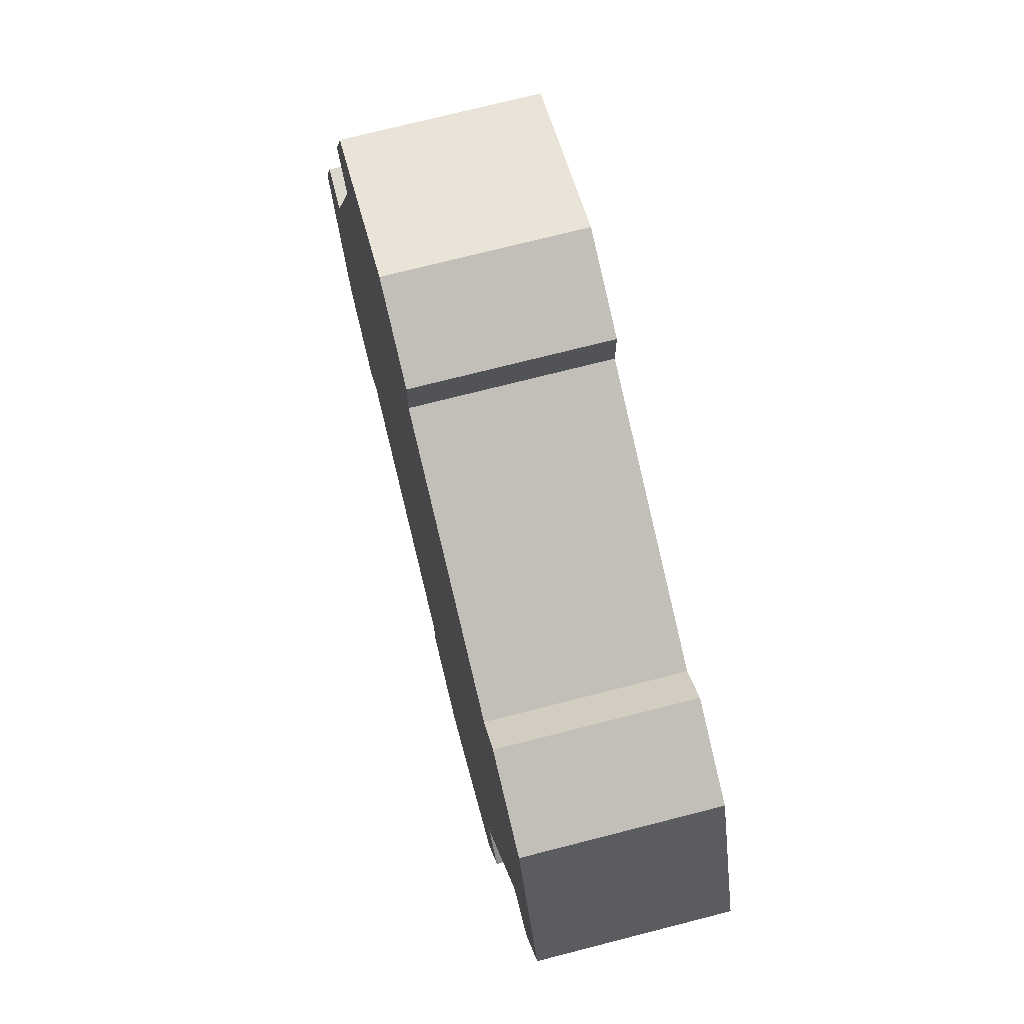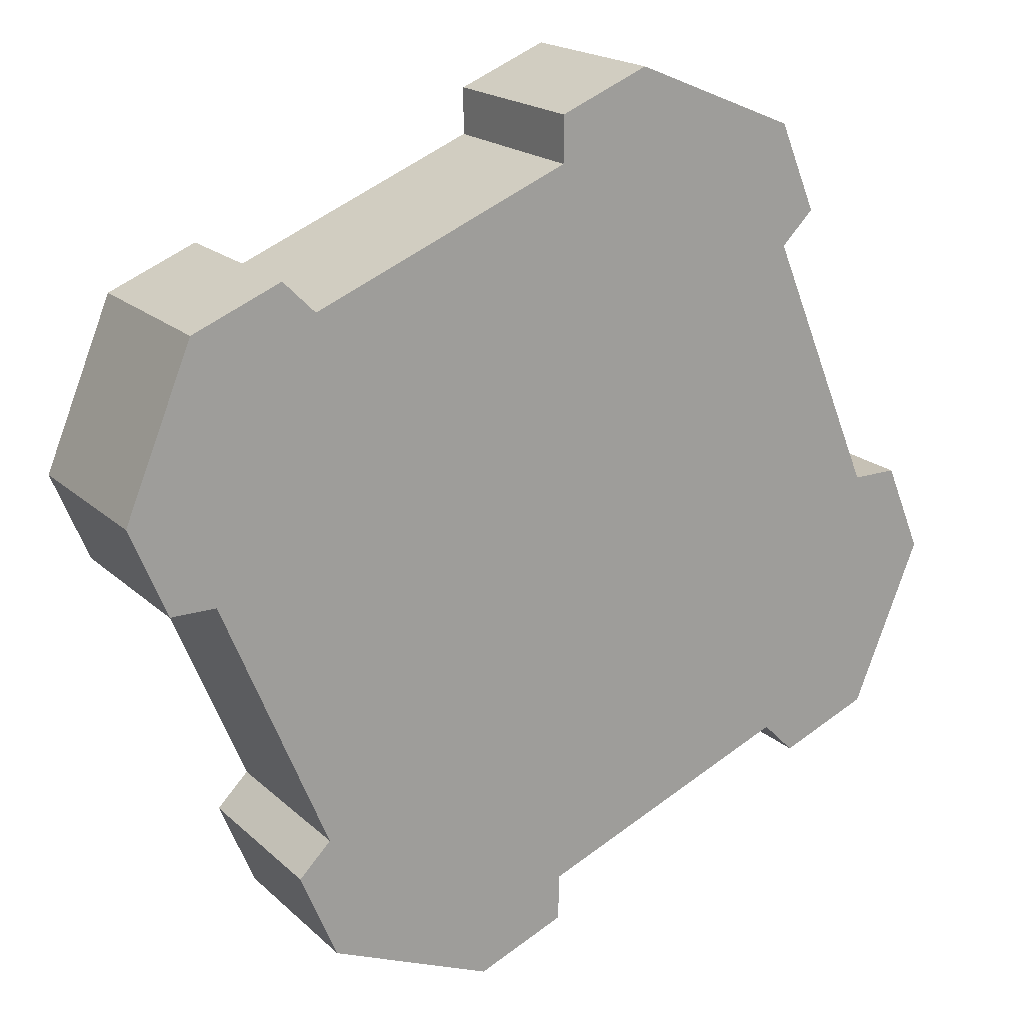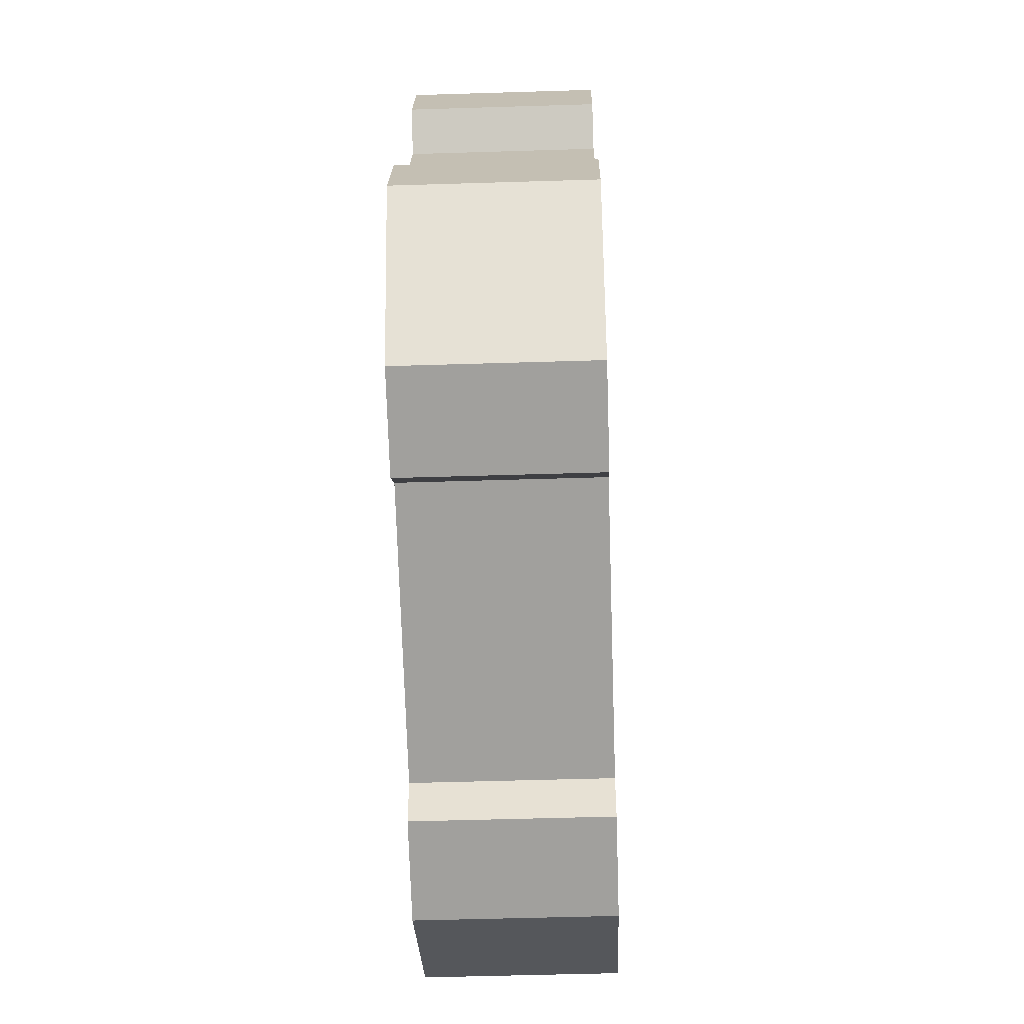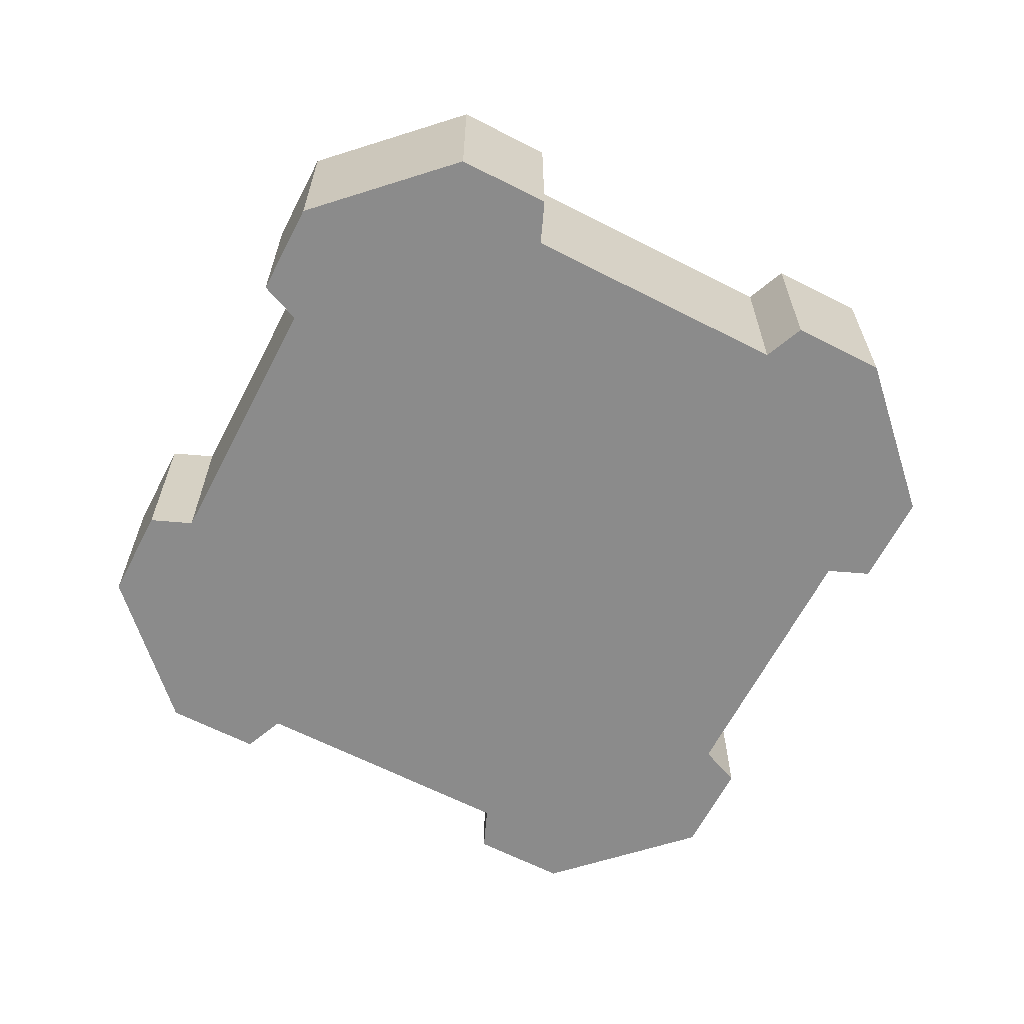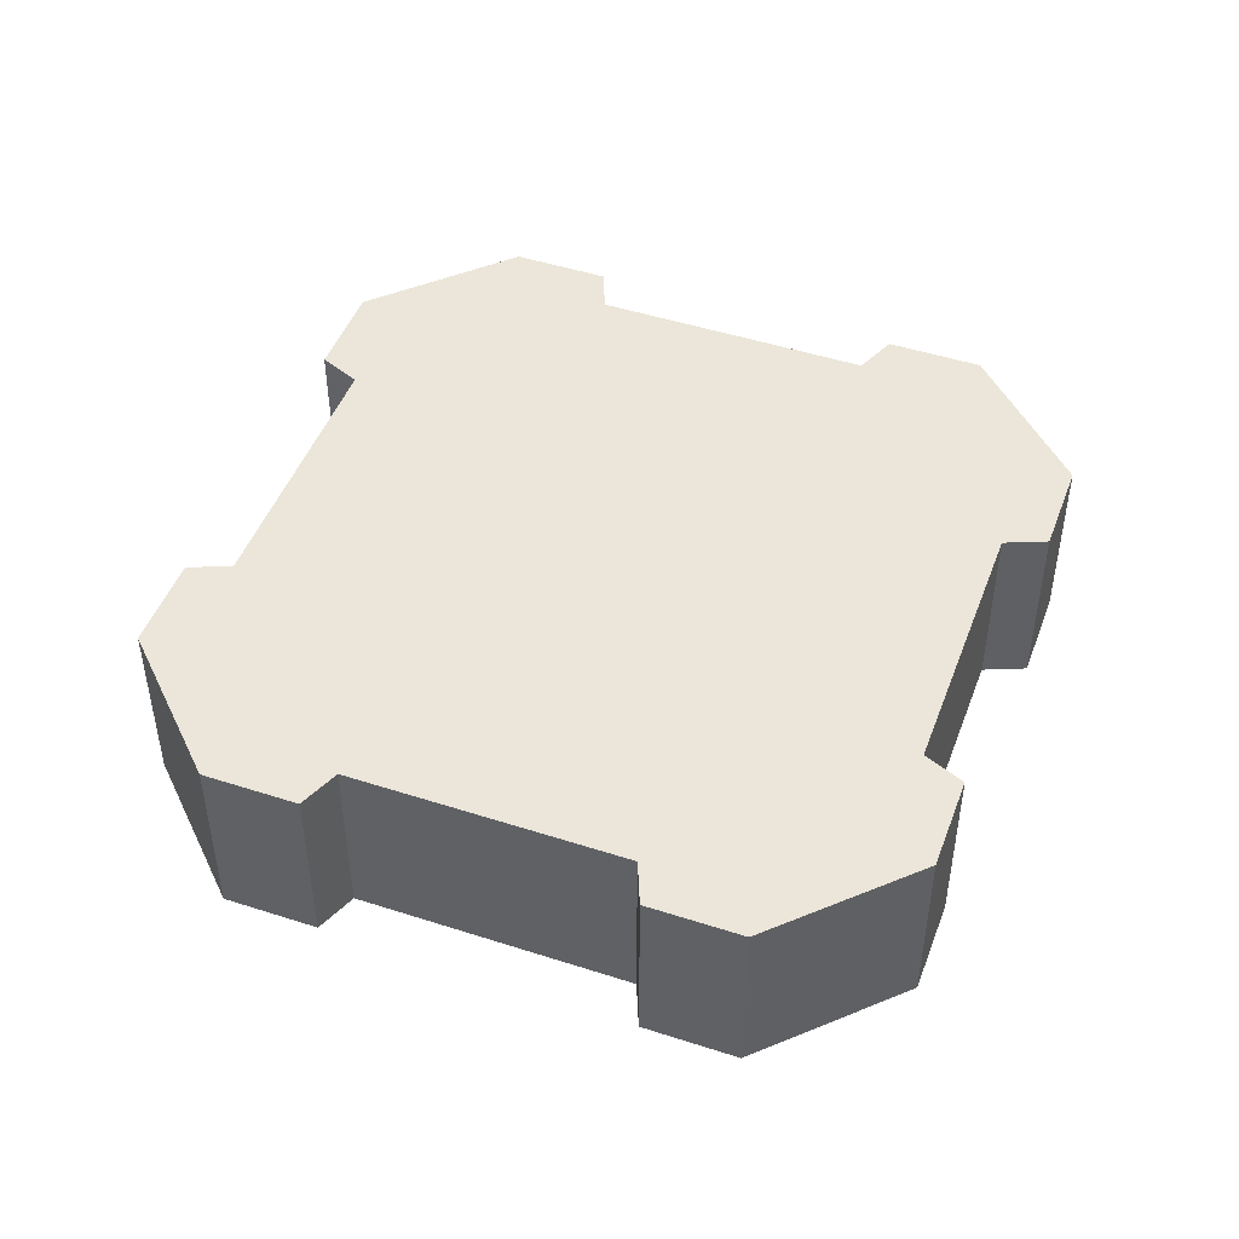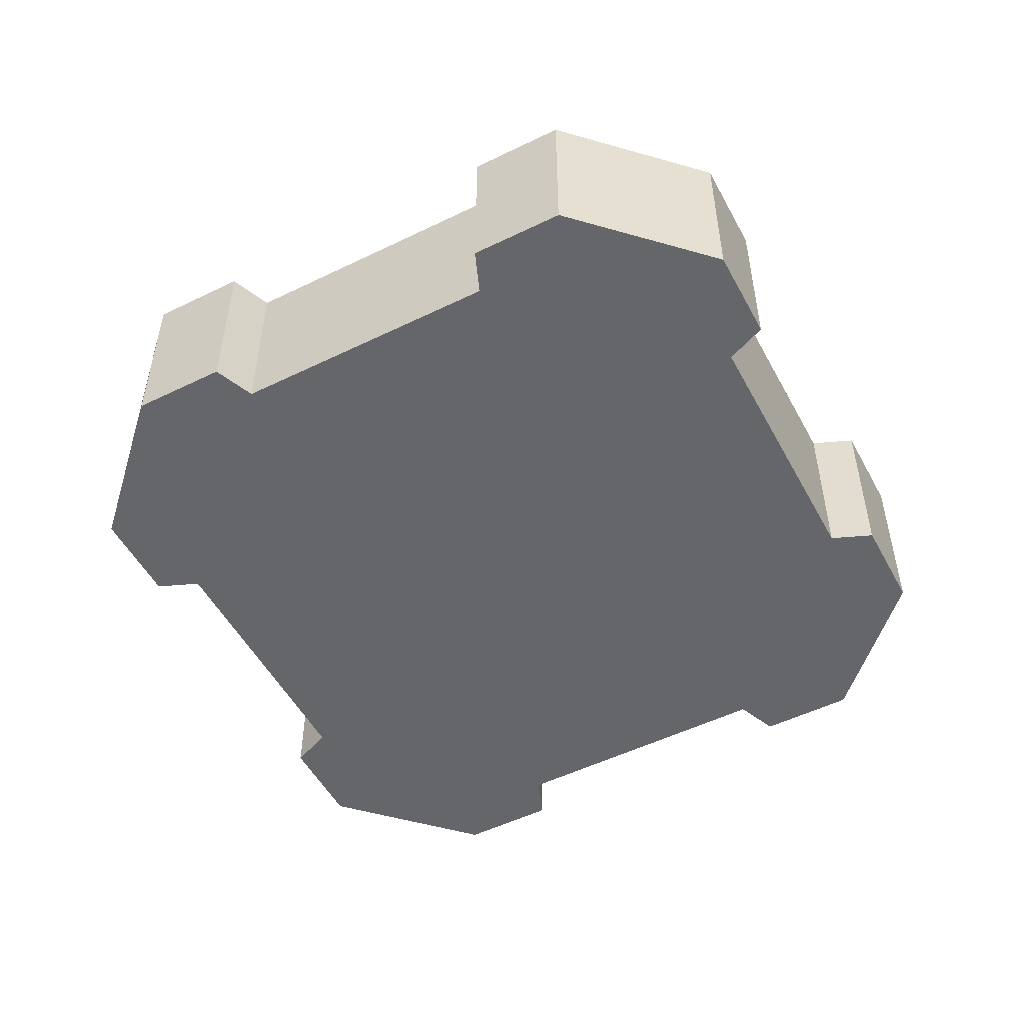
<metadata>
{"format":"obj","ext":"obj","renderer":"f3d","projection":"perspective","resolution":1024,"background":"white","views":[{"elev":72.4,"azim":75.6,"up":"+Z"},{"elev":18.8,"azim":148.7,"up":"+Z"},{"elev":-49.3,"azim":-88.0,"up":"+Z"},{"elev":-63.9,"azim":85.2,"up":"+Y"},{"elev":47.3,"azim":-137.4,"up":"+Y"},{"elev":-51.9,"azim":140.3,"up":"+Y"}]}
</metadata>
<code>
g cog_4
v 2 -0.5 0
v 2 0.5 0
v 1.414 0.5 -1.414
v 1.414 -0.5 -1.414
v 1.591 0.5 -1.591
v 1.591 -0.5 -1.591
v 1.389 0.5 -2.079
v 1.389 -0.5 -2.079
v 0.4877 0.5 -2.452
v 0.4877 -0.5 -2.452
v -0 0.5 -2.25
v -0 -0.5 -2.25
v -0 0.5 -2
v -0 -0.5 -2
v -1.414 0.5 -1.414
v -1.414 -0.5 -1.414
v -1.591 0.5 -1.591
v -1.591 -0.5 -1.591
v -2.079 0.5 -1.389
v -2.079 -0.5 -1.389
v -2.452 0.5 -0.4877
v -2.452 -0.5 -0.4877
v -2.25 0.5 1e-06
v -2.25 -0.5 1e-06
v -2 0.5 1e-06
v -2 -0.5 1e-06
v -1.414 0.5 1.414
v -1.414 -0.5 1.414
v -1.591 0.5 1.591
v -1.591 -0.5 1.591
v -1.389 0.5 2.079
v -1.389 -0.5 2.079
v -0.4877 0.5 2.452
v -0.4877 -0.5 2.452
v 0 0.5 2.25
v 0 -0.5 2.25
v 0 0.5 2
v 0 -0.5 2
v 1.414 0.5 1.414
v 1.414 -0.5 1.414
v 1.591 0.5 1.591
v 1.591 -0.5 1.591
v 2.079 0.5 1.389
v 2.079 -0.5 1.389
v 2.452 0.5 0.4877
v 2.452 -0.5 0.4877
v 2.25 0.5 -0
v 2.25 -0.5 -0
f 4 3 2 1
f 6 5 3 4
f 8 7 5 6
f 10 9 7 8
f 12 11 9 10
f 14 13 11 12
f 16 15 13 14
f 18 17 15 16
f 20 19 17 18
f 22 21 19 20
f 24 23 21 22
f 26 25 23 24
f 28 27 25 26
f 30 29 27 28
f 32 31 29 30
f 34 33 31 32
f 36 35 33 34
f 38 37 35 36
f 40 39 37 38
f 42 41 39 40
f 44 43 41 42
f 46 45 43 44
f 48 47 45 46
f 1 2 47 48
f 40 44 42
f 41 43 39
f 28 32 30
f 29 31 27
f 34 38 36
f 35 37 33
f 46 1 48
f 47 2 45
f 22 26 24
f 23 25 21
f 10 14 12
f 11 13 9
f 16 20 18
f 17 19 15
f 4 8 6
f 5 7 3
f 4 10 8
f 7 9 3
f 4 14 10
f 9 13 3
f 20 26 22
f 21 25 19
f 16 26 20
f 19 25 15
f 40 46 44
f 43 45 39
f 40 1 46
f 45 2 39
f 28 34 32
f 31 33 27
f 28 38 34
f 33 37 27
f 40 4 1
f 2 3 39
f 38 4 40
f 39 3 37
f 38 14 4
f 3 13 37
f 28 14 38
f 37 13 27
f 26 14 28
f 27 13 25
f 26 16 14
f 13 15 25

</code>
